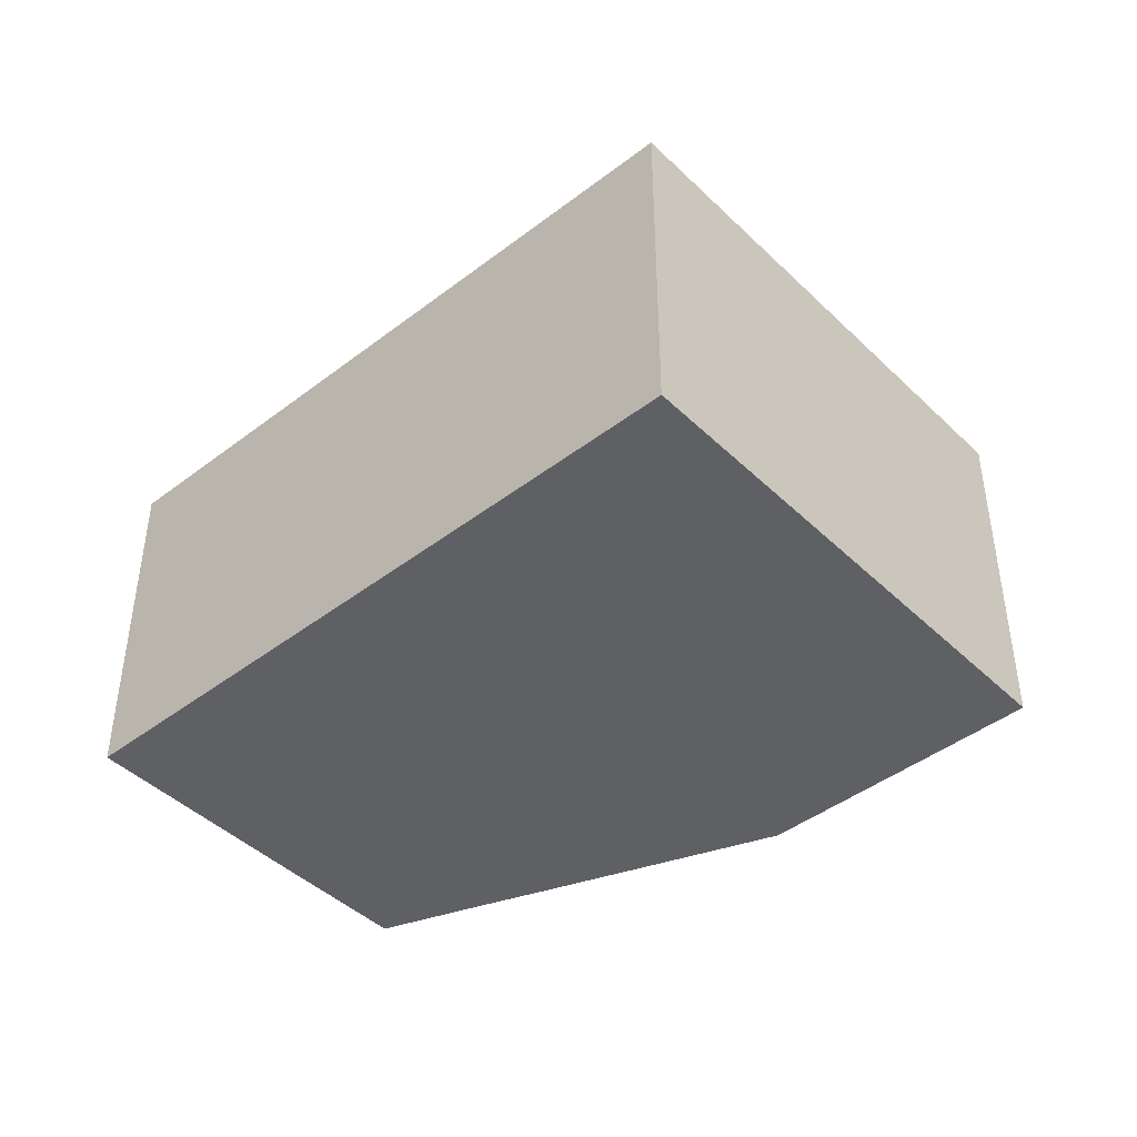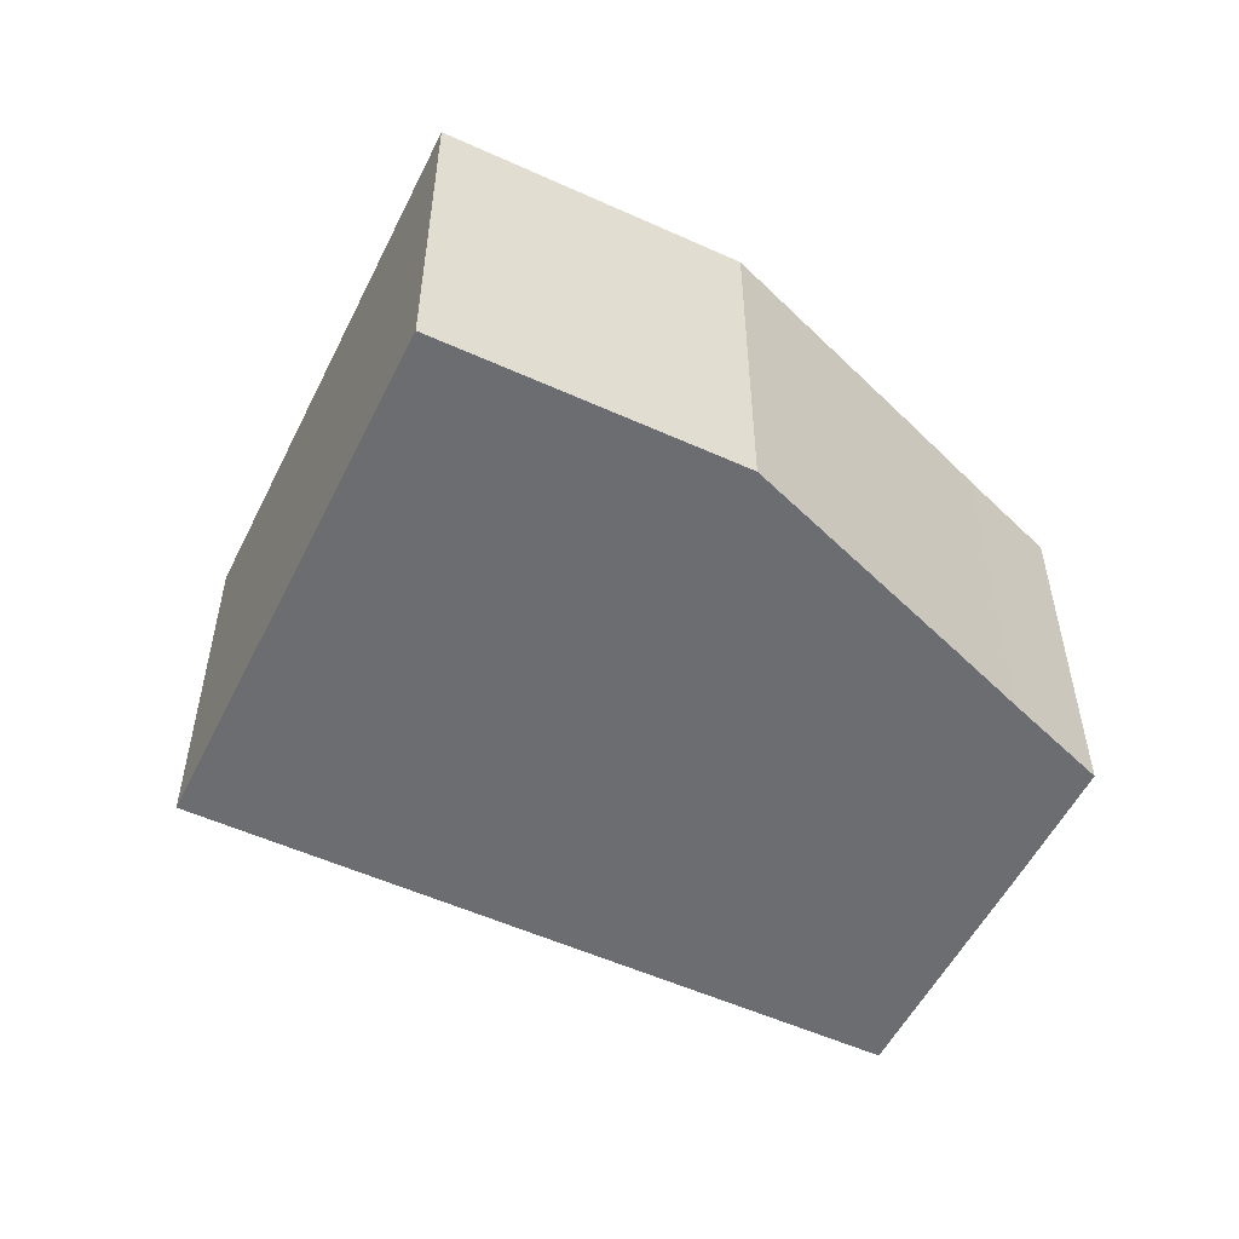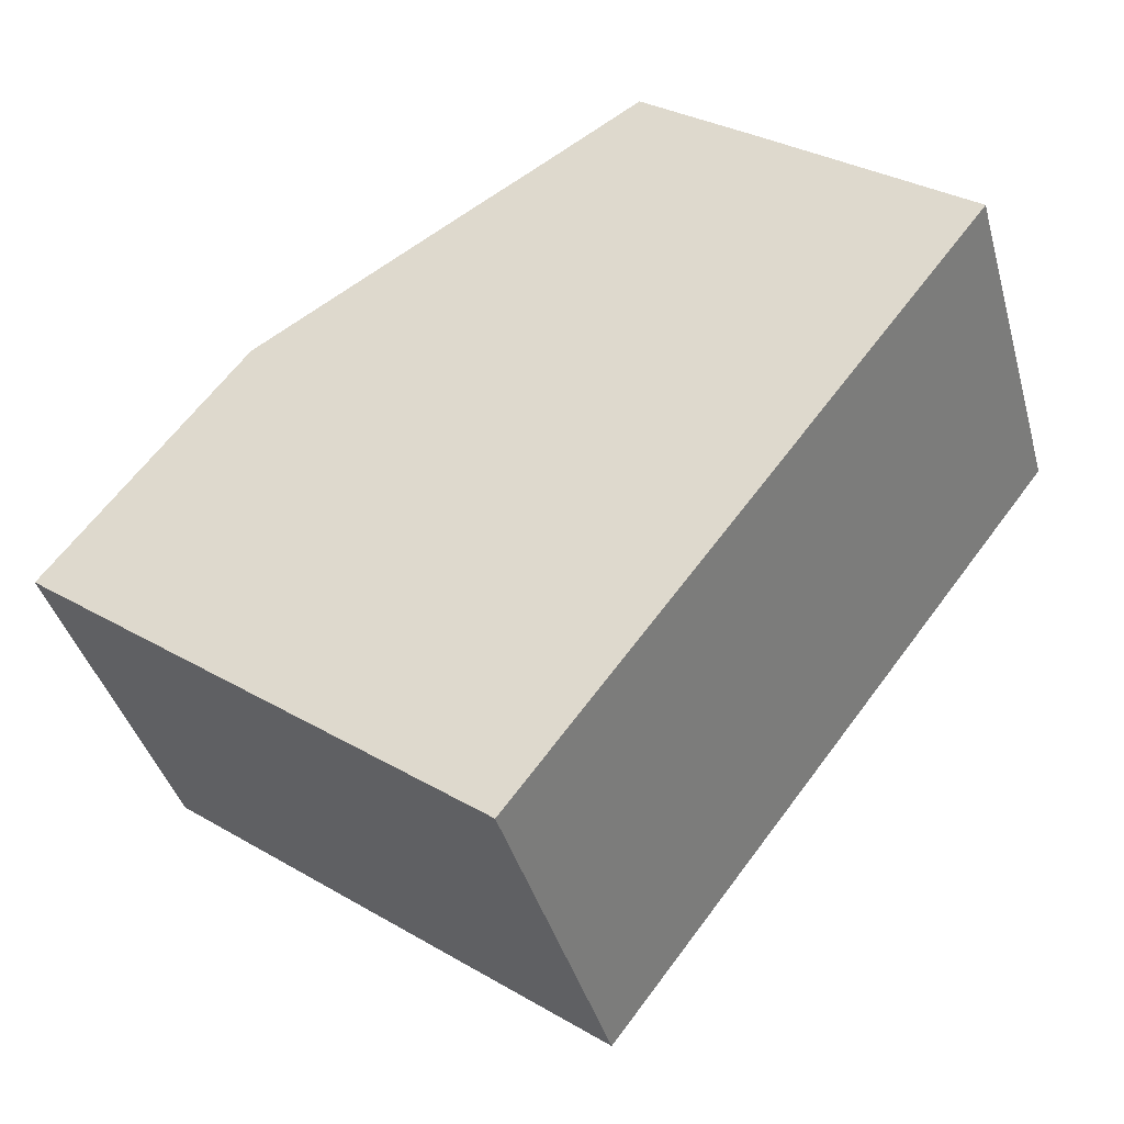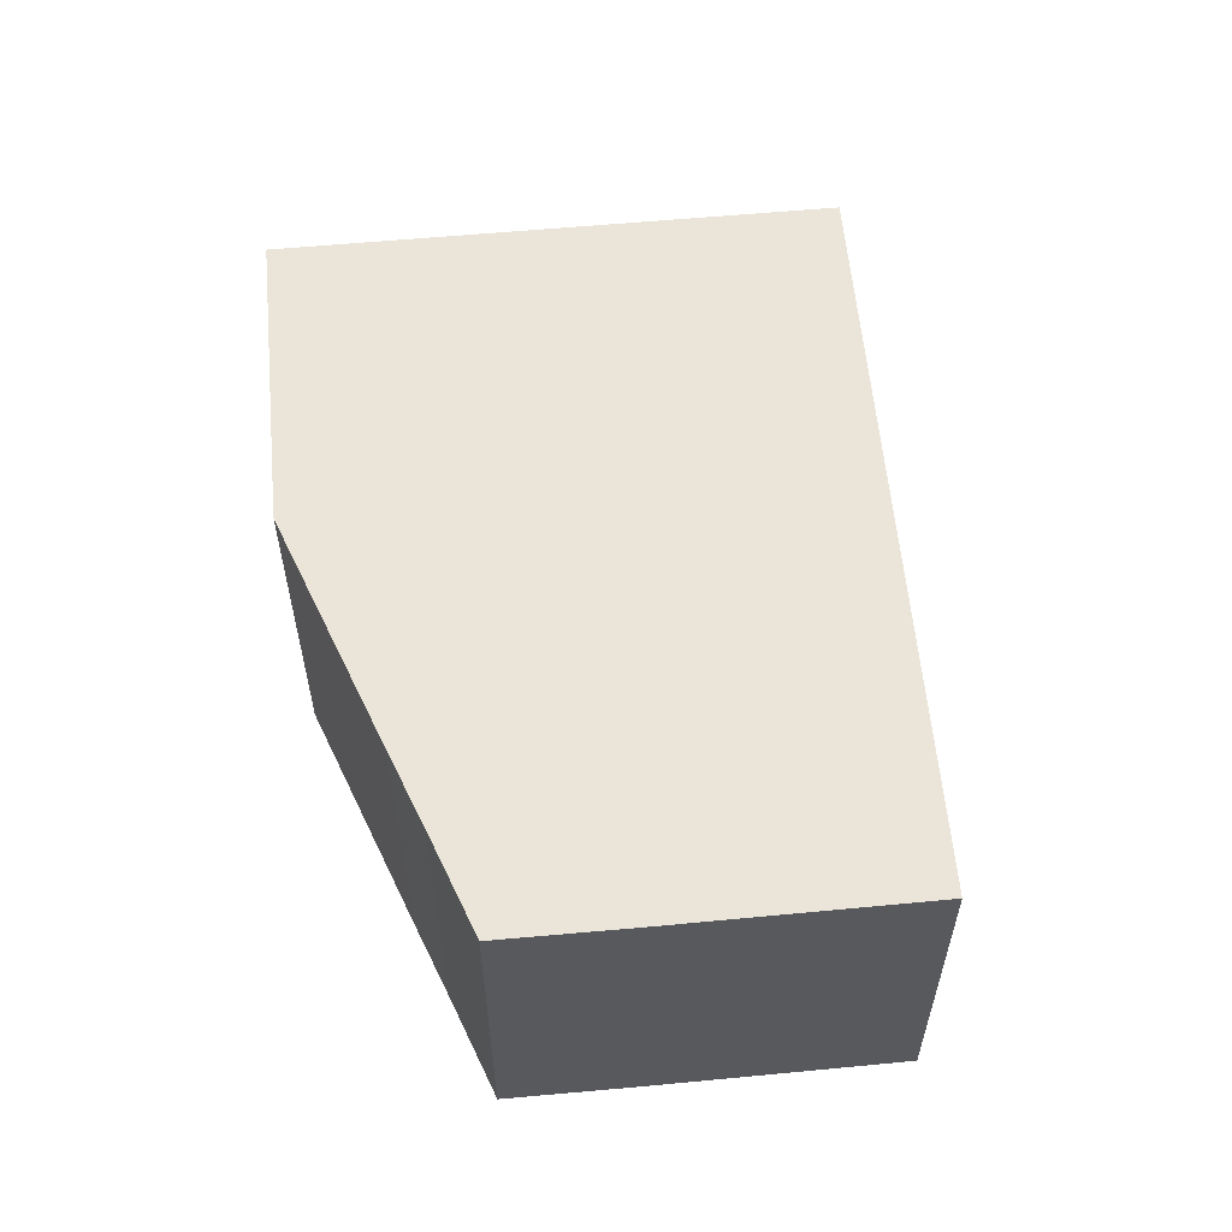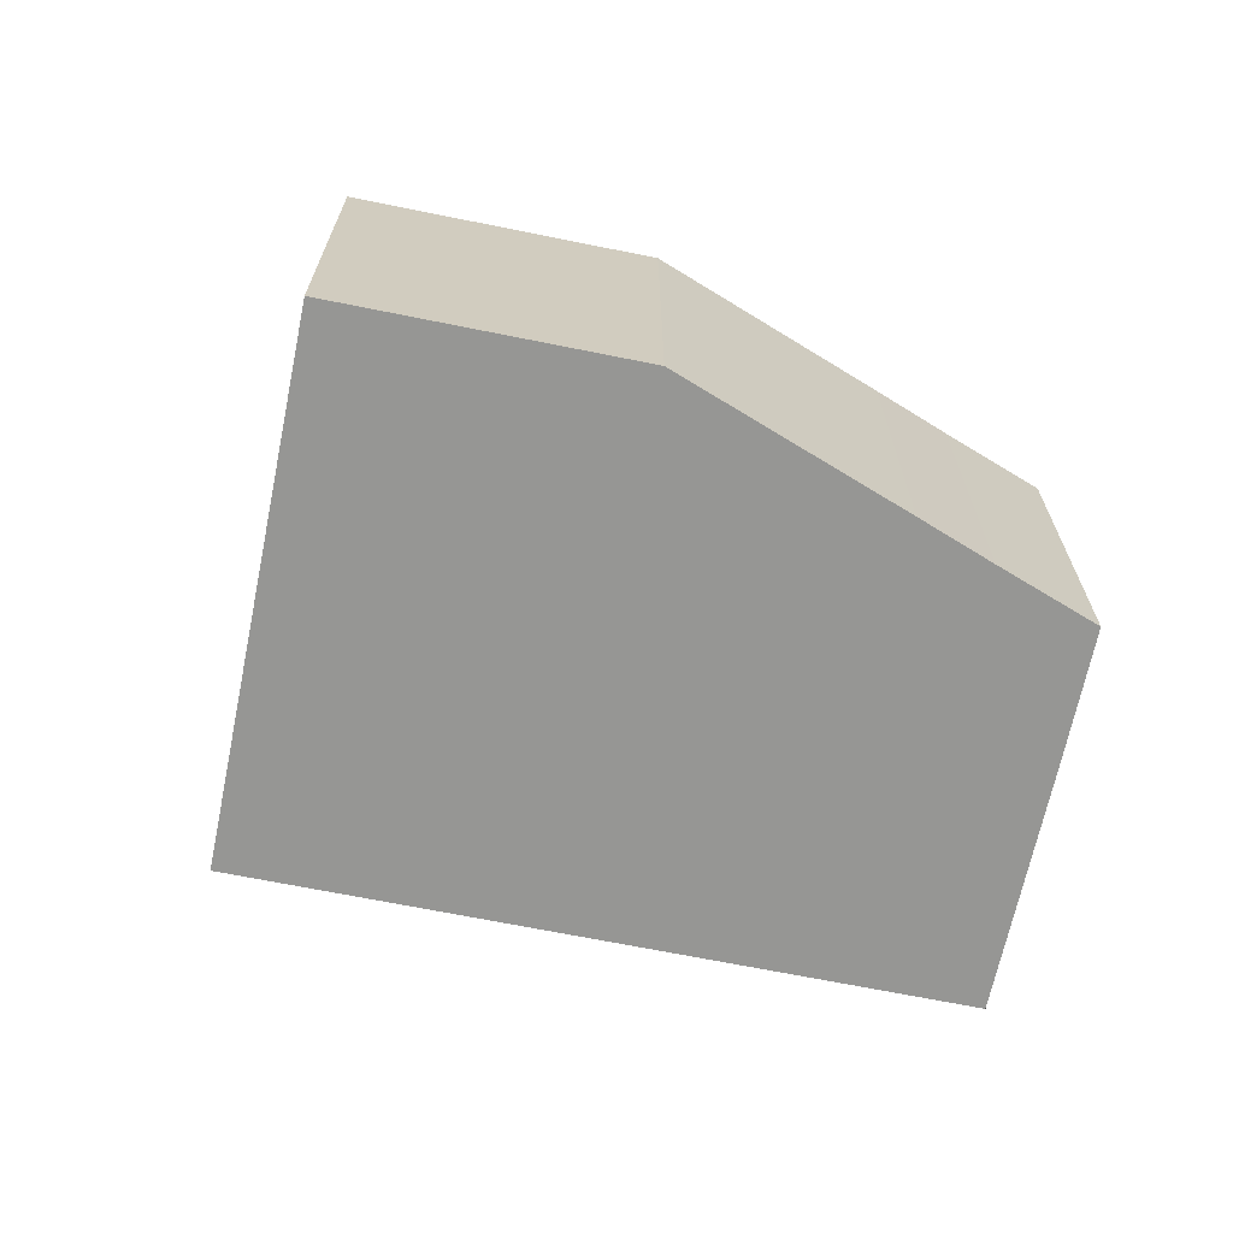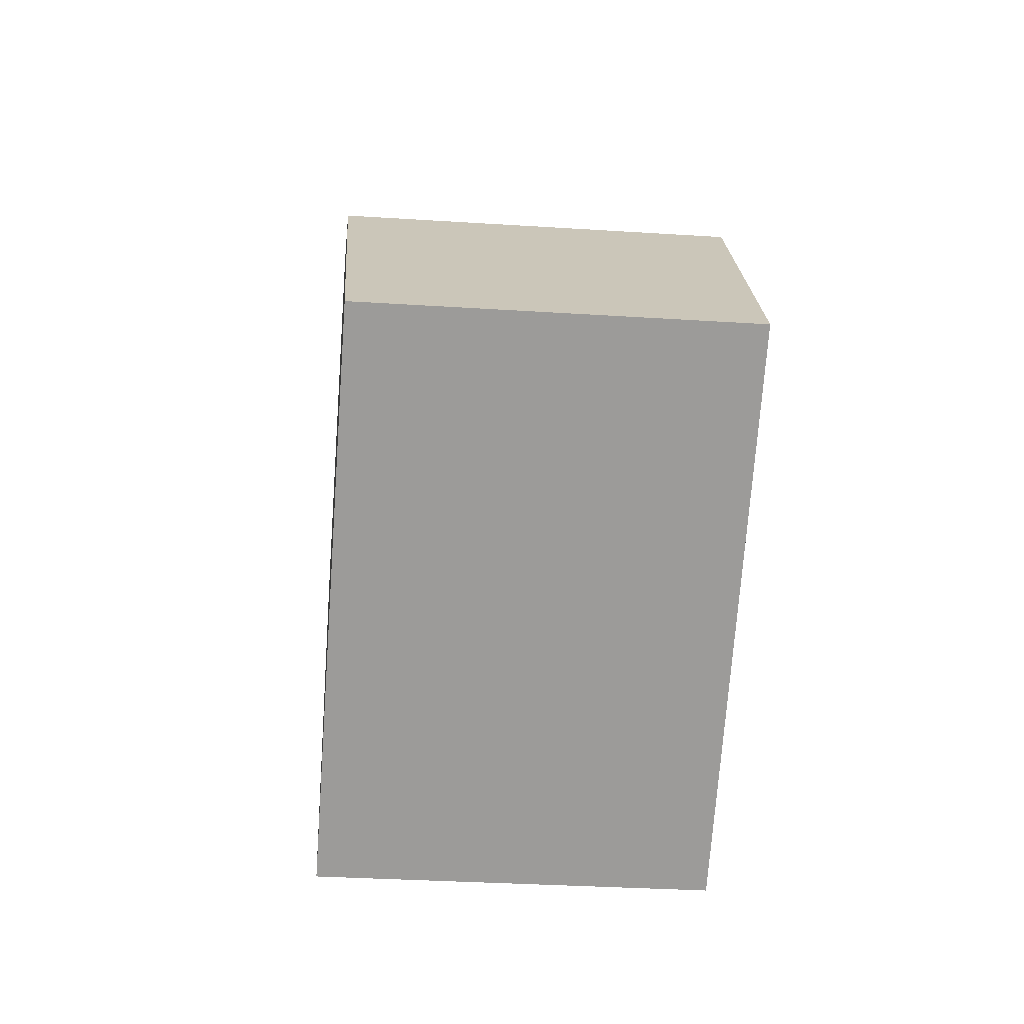
<metadata>
{"format":"obj","ext":"obj","renderer":"f3d","projection":"perspective","resolution":1024,"background":"white","views":[{"elev":-44.0,"azim":169.4,"up":"+Y"},{"elev":-54.0,"azim":-78.3,"up":"+Y"},{"elev":-40.3,"azim":15.3,"up":"+Z"},{"elev":59.1,"azim":32.2,"up":"+Y"},{"elev":-67.7,"azim":-64.0,"up":"+Y"},{"elev":-32.0,"azim":-95.2,"up":"+Z"}]}
</metadata>
<code>
g default
v -1.887 0 15.43
v -12.83 0 8.518
v -22.22 0 -3.747
v -10.69 0 -12.63
v -0.2194 0 -20.7
v 22.21 0 8.518
v 12 0 16.46
v 6.451 0 20.7
v 1.69 0 17.67
v -1.887 18.37 15.43
v -12.83 18.37 8.518
v -22.22 18.37 -3.747
v -10.69 18.37 -12.63
v -0.2194 18.37 -20.7
v 22.21 18.37 8.518
v 12 18.37 16.46
v 6.451 18.37 20.7
v 1.69 18.37 17.67
f 8 9 7
f 1 7 9
f 2 7 1
f 7 2 6
f 3 6 2
f 4 6 3
f 6 4 5
f 16 18 17
f 18 16 10
f 10 16 11
f 15 11 16
f 11 15 12
f 12 15 13
f 14 13 15
f 9 8 17
f 17 18 9
f 8 7 16
f 16 17 8
f 1 9 18
f 18 10 1
f 2 1 10
f 10 11 2
f 7 6 15
f 15 16 7
f 3 2 11
f 11 12 3
f 4 3 12
f 12 13 4
f 5 4 13
f 13 14 5
f 6 5 14
f 14 15 6

</code>
